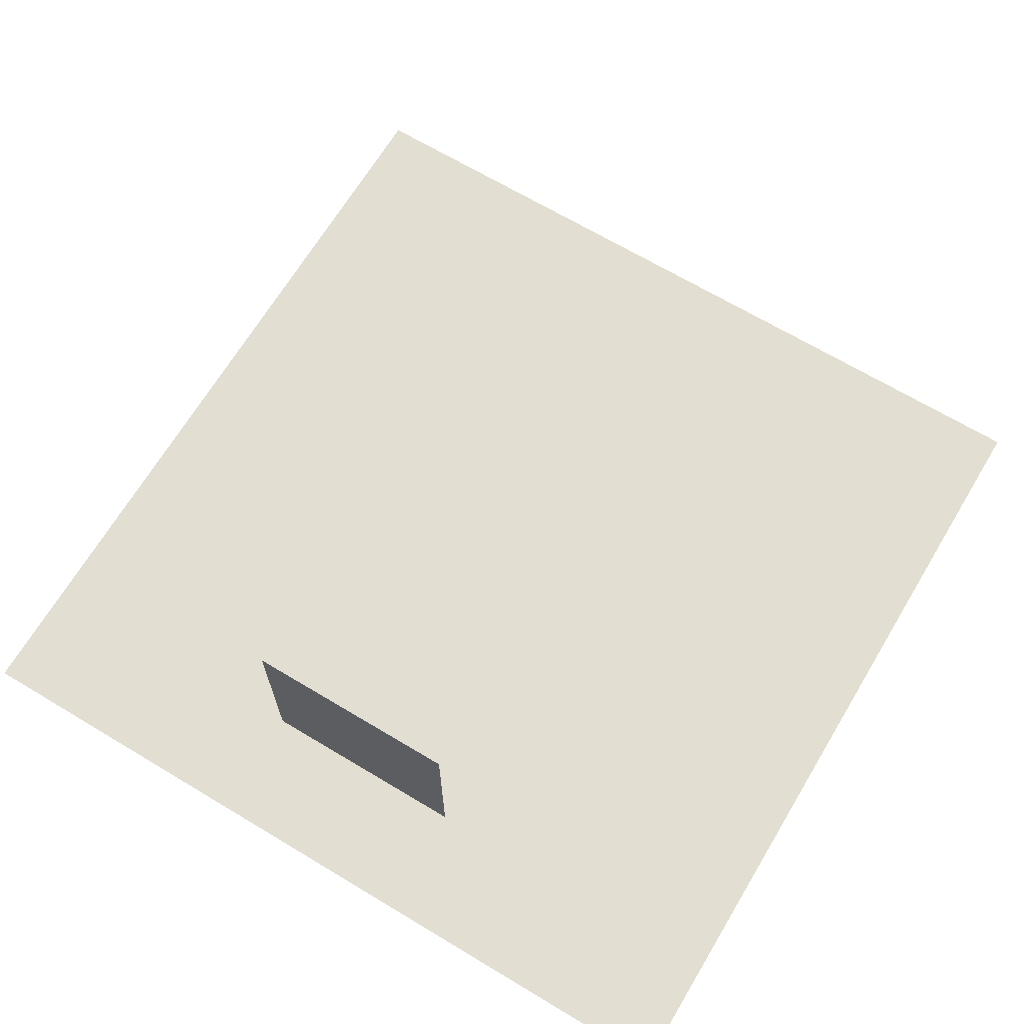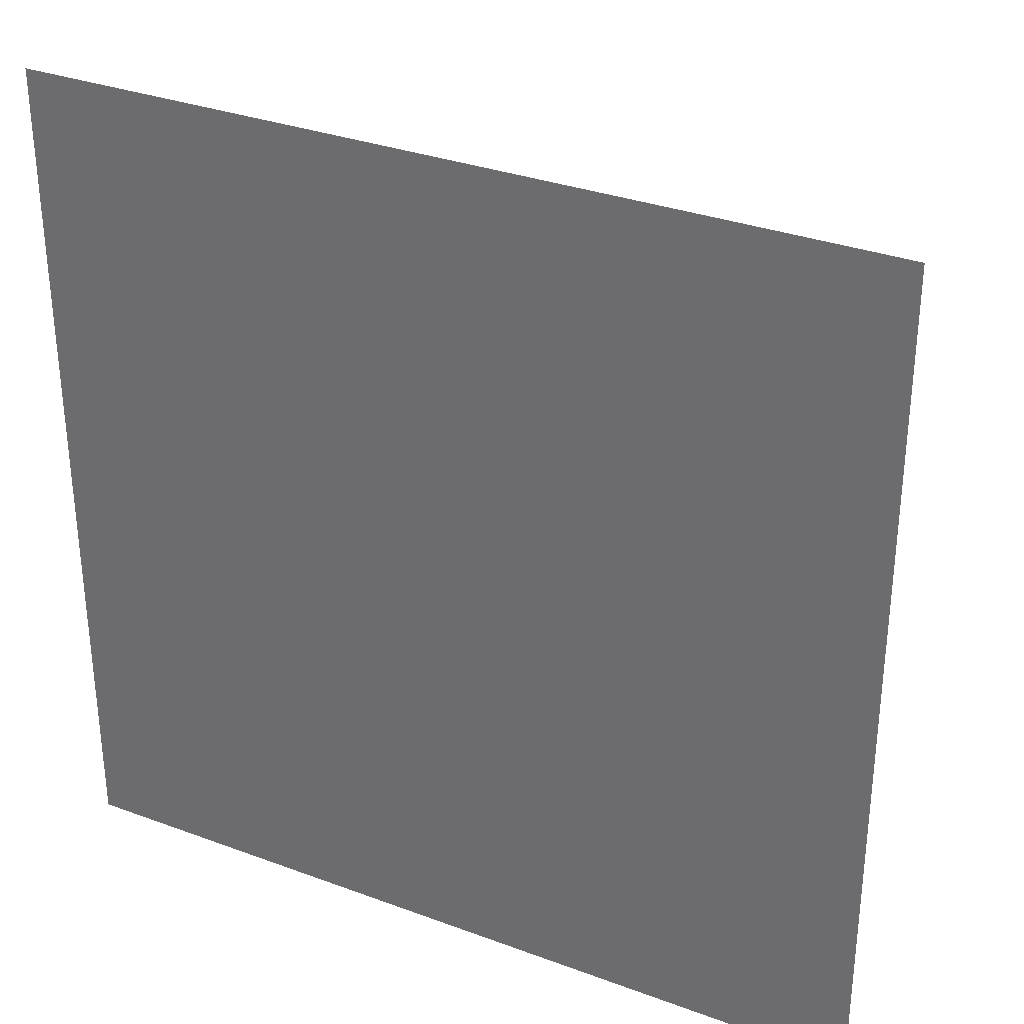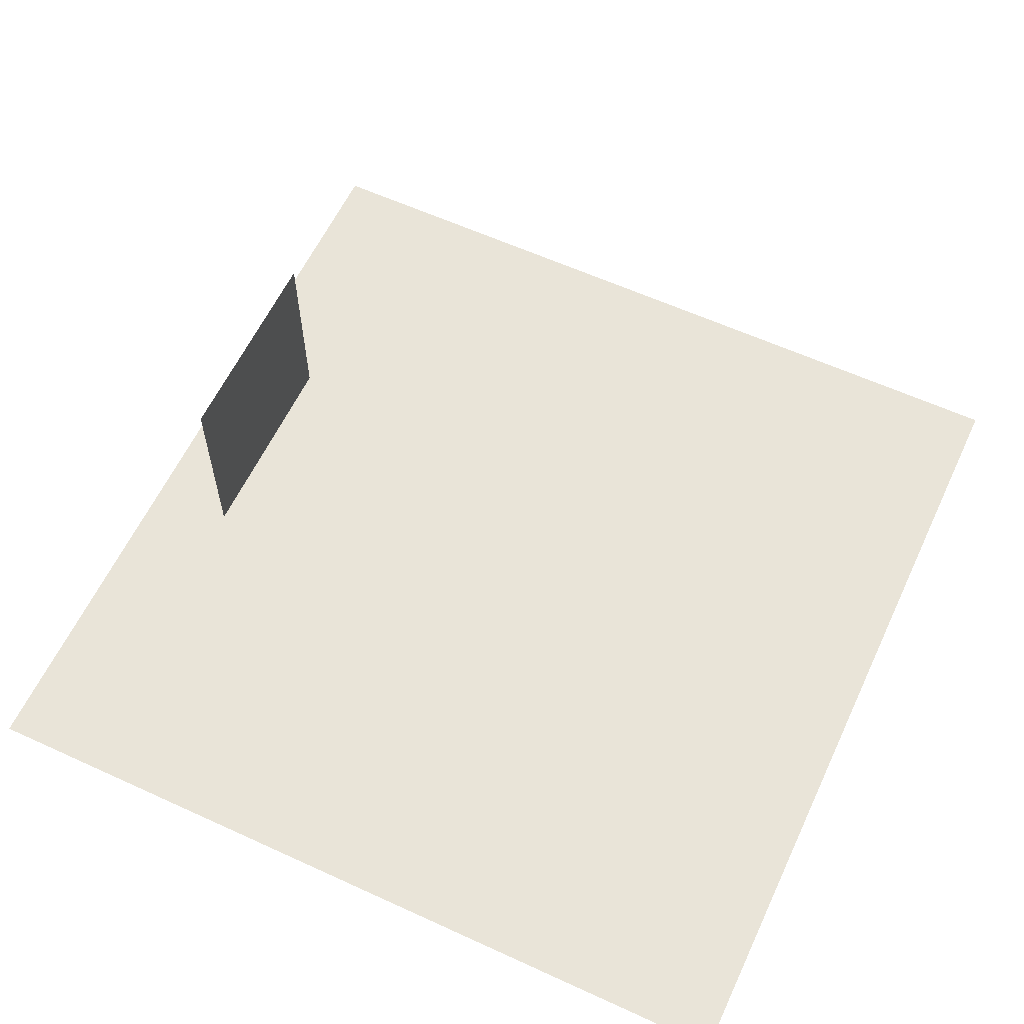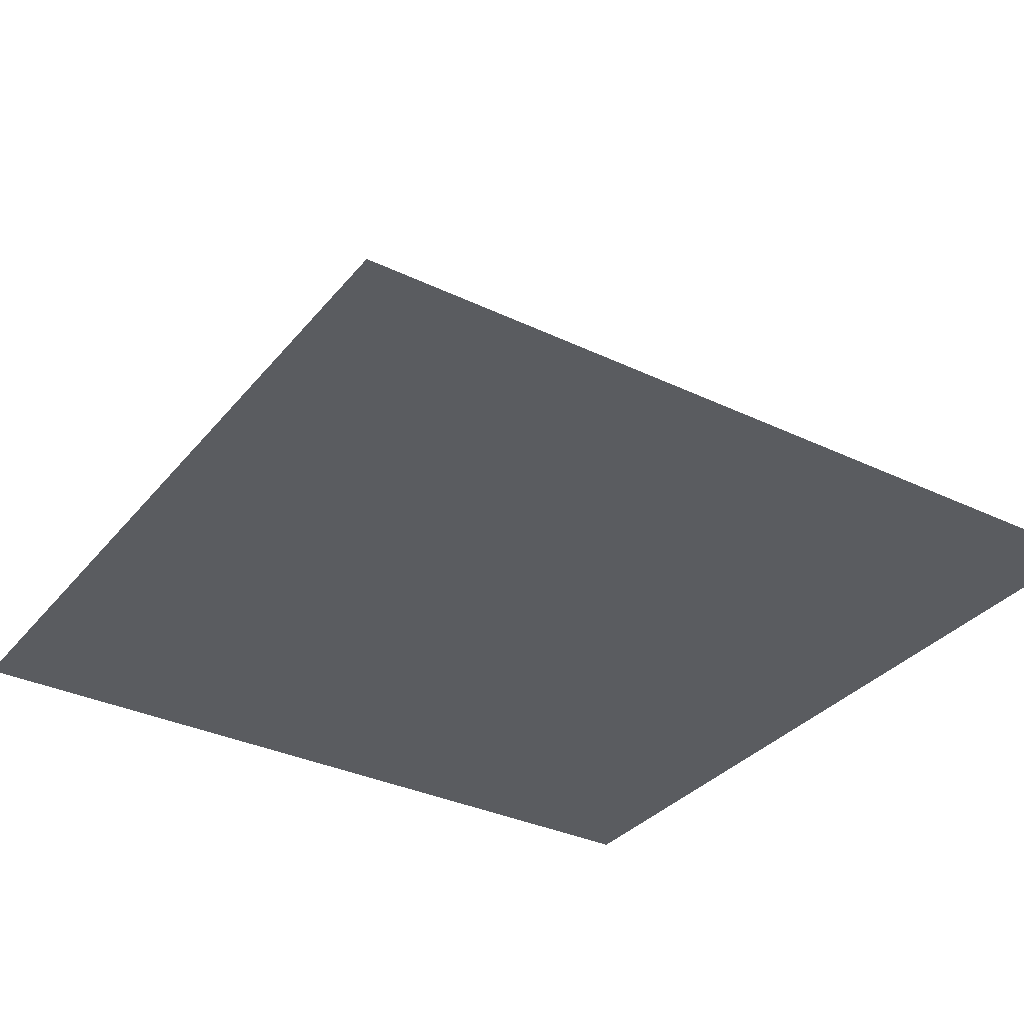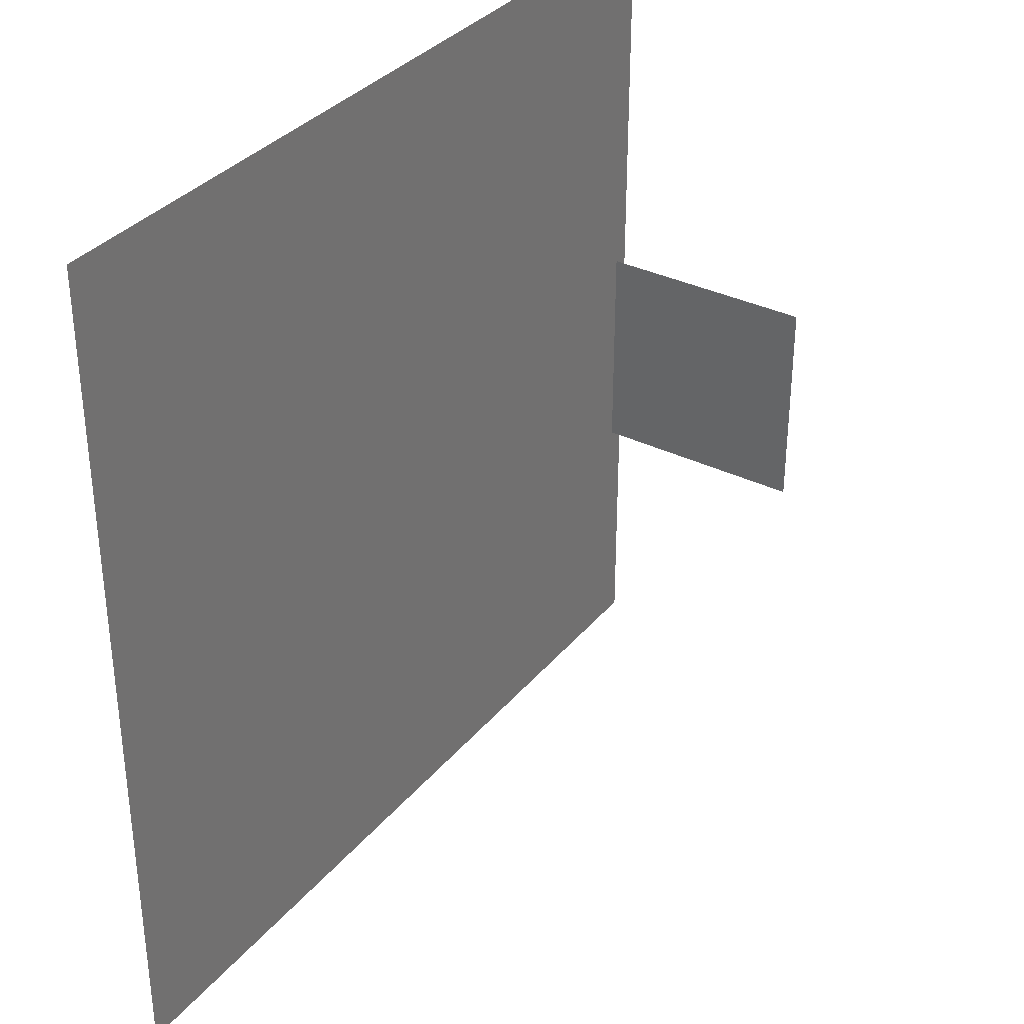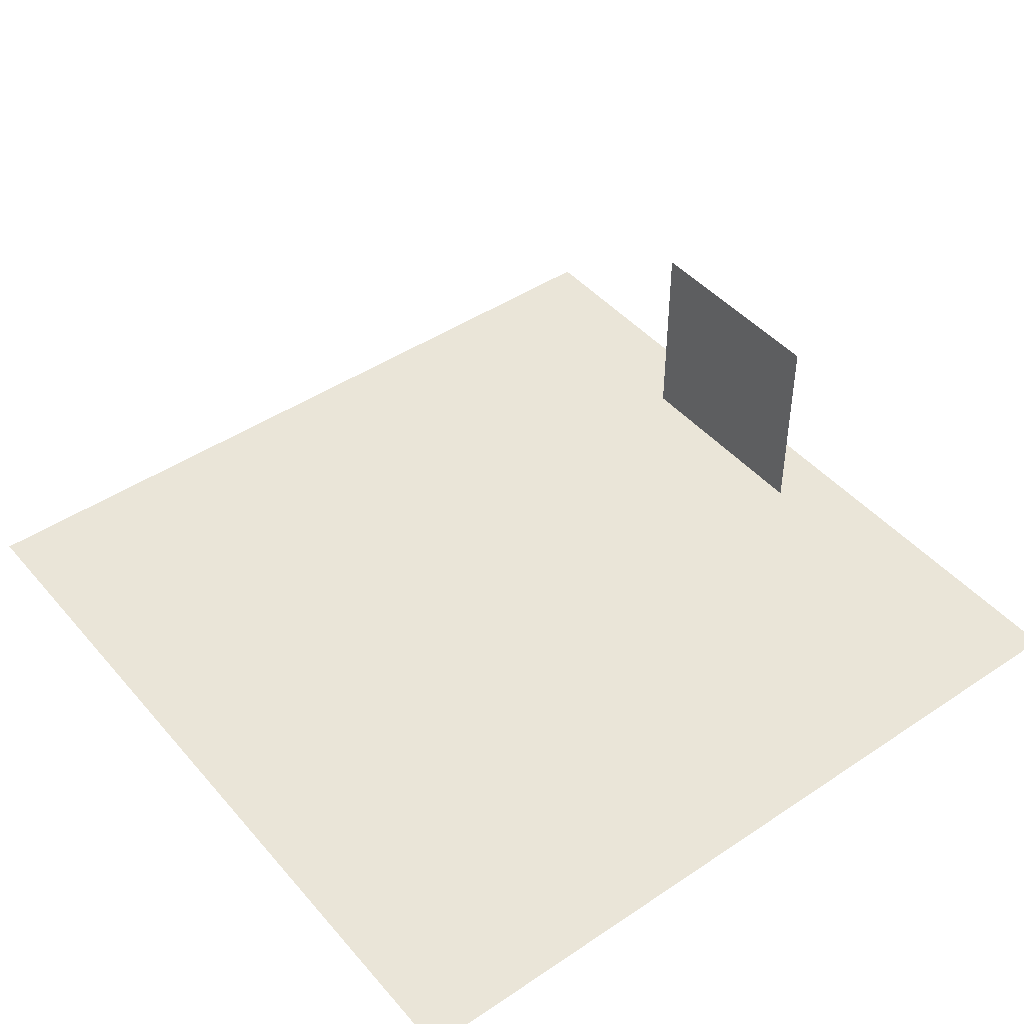
<metadata>
{"format":"obj","ext":"obj","renderer":"f3d","projection":"perspective","resolution":1024,"background":"white","views":[{"elev":67.6,"azim":-59.0,"up":"+Y"},{"elev":32.4,"azim":27.3,"up":"+Z"},{"elev":60.3,"azim":25.1,"up":"+Y"},{"elev":-33.7,"azim":146.9,"up":"+Y"},{"elev":34.4,"azim":123.5,"up":"+Z"},{"elev":44.9,"azim":142.2,"up":"+Y"}]}
</metadata>
<code>
o light
v -3 2.5 1
v -3 0.5 1
v -3 2.5 -1
v -3 0.5 -1
f 2 3 1
f 2 4 3
o floor
v -4 0 4
v 4 0 4
v -4 0 -4
v 4 0 -4
f 5 6 8 7

</code>
